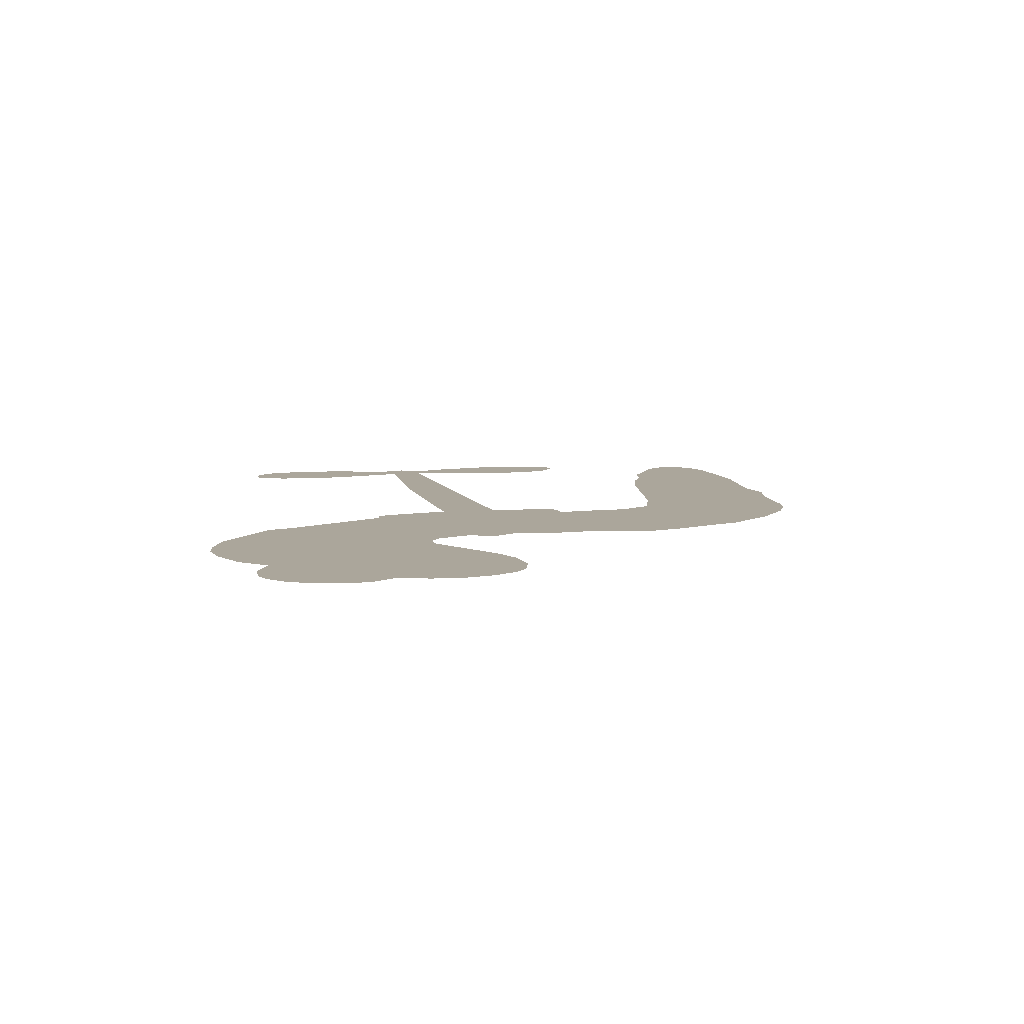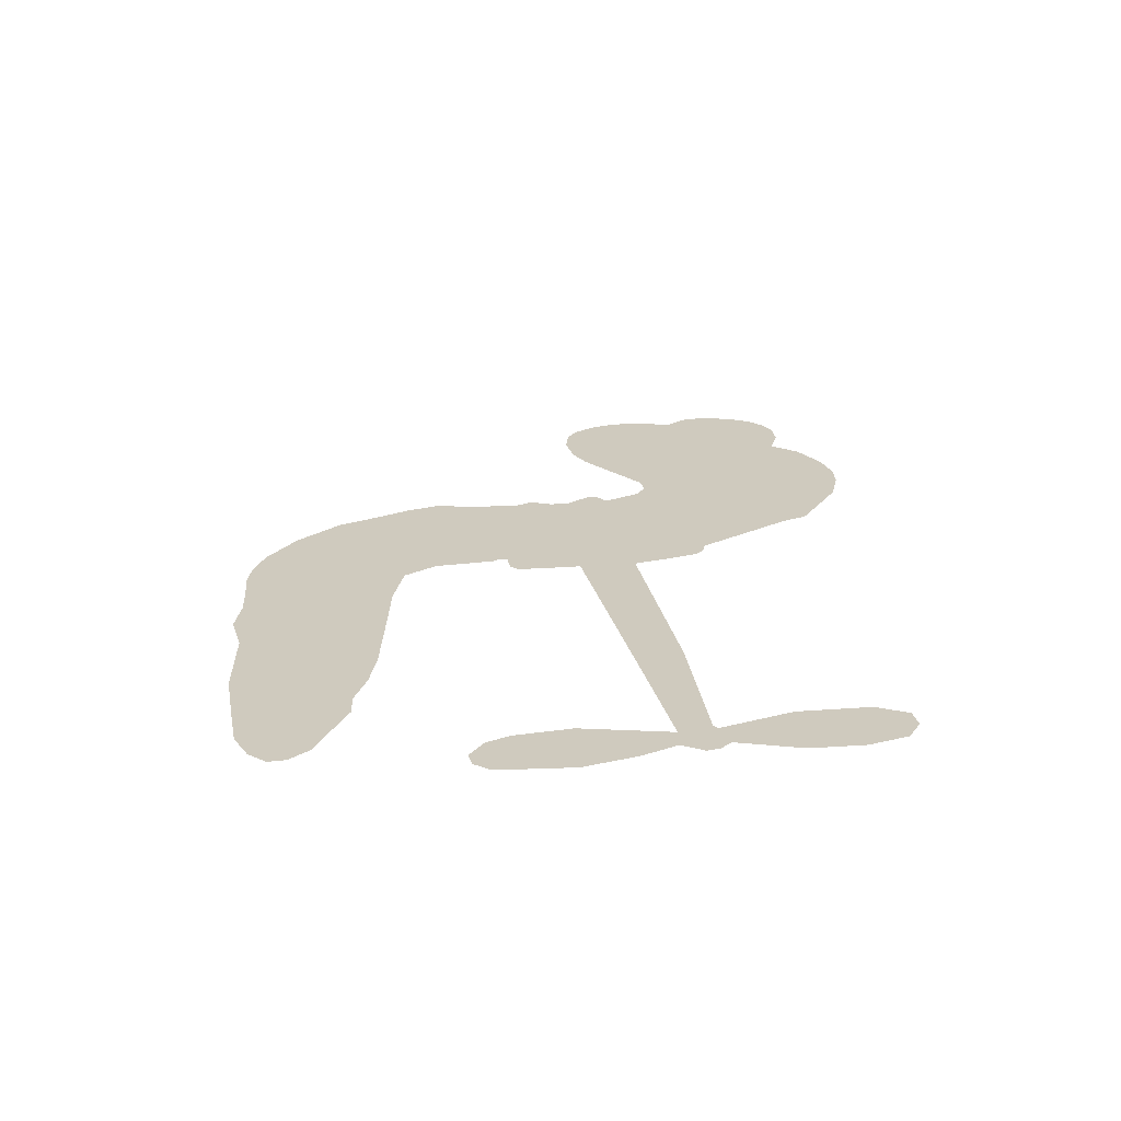
<metadata>
{"format":"obj","ext":"obj","renderer":"f3d","projection":"perspective","resolution":1024,"background":"white","views":[{"elev":8.0,"azim":-94.7,"up":"+Z"},{"elev":23.2,"azim":88.8,"up":"+Z"}]}
</metadata>
<code>
v -474 22.41 0
v -474.3 27.61 0
v -473.5 32.71 0
v -476.2 35.86 0
v -477.3 39.47 0
v -476.7 44.89 0
v -475.1 48.65 0
v -472.8 51.26 0
v -470.2 52.66 0
v -465.9 53.08 0
v -461 51.63 0
v -457.7 56.21 0
v -452.2 59.73 0
v -447.1 61.34 0
v -442.7 61.3 0
v -436.7 59.93 0
v -425 53.26 0
v -423 49.3 0
v -412.2 34.57 0
v -410.3 34.34 0
v -408.9 33.13 0
v -405 22.66 0
v -371.1 28.09 0
v -347.7 30.36 0
v -347 31.03 0
v -351.8 42.29 0
v -352.9 53.63 0
v -351 58.65 0
v -347.7 59.19 0
v -344.1 57.18 0
v -341.7 51.08 0
v -340.9 42.63 0
v -342.9 32.49 0
v -341.1 30.82 0
v -340.5 28.81 0
v -342.2 25.29 0
v -339.3 19.82 0
v -336.2 11.51 0
v -335.7 -0.2826 0
v -337.5 -2.939 0
v -339.9 -3.527 0
v -343.4 -1.373 0
v -345.4 2.262 0
v -347.4 11.11 0
v -346 25.28 0
v -404 13.59 0
v -403 3.472 0
v -404.3 2.005 0
v -407.2 1.581 0
v -407.4 0.2833 0
v -406.5 -0.7859 0
v -404.6 -10.06 0
v -400.9 -15.07 0
v -392.6 -16.64 0
v -369.6 -17.55 0
v -362.8 -18.57 0
v -357 -20.38 0
v -353 -20.25 0
v -341.9 -24.89 0
v -339.1 -27.89 0
v -338.6 -30.59 0
v -340.8 -33.43 0
v -345.2 -35.75 0
v -362.4 -38.67 0
v -375.9 -38.82 0
v -382.6 -40.61 0
v -388.7 -39.88 0
v -399.6 -40.53 0
v -403.9 -40.07 0
v -408.9 -38.4 0
v -416.1 -33.93 0
v -422.8 -27.4 0
v -429.3 -15.92 0
v -431.3 -11.1 0
v -431 2.527 0
v -432.8 5.837 0
v -431.7 9.26 0
v -432.2 12.29 0
v -435.2 16.03 0
v -435 17.58 0
v -433.6 18.61 0
v -433.7 19.93 0
v -436.6 24.88 0
v -439.3 26.16 0
v -442.1 25.54 0
v -453.1 15.98 0
v -456.9 13.86 0
v -462.4 12.56 0
v -466.8 13.13 0
v -469.5 14.62 0
v -472.3 18.1 0
v -375 19.47 0
v -346.2 29.46 0
v -431.2 19.54 0
v -409.4 1.247 0
v -405.5 -5.383 0
v -433.1 16.56 0
v -411.5 31.4 0
v -403.4 8.473 0
v -360.5 22.39 0
v -344.8 31.23 0
v -353.2 23.84 0
v -349.6 24.56 0
v -433.7 14.14 0
v -408.7 4.042 0
v -349.4 36.66 0
v -343.4 28.69 0
v -346.2 34.69 0
v -342.5 -29.89 0
v -339.6 0.3706 0
v -431.7 24.06 0
v -408.5 -1.915 0
v -430.9 14.75 0
v -465.5 18.73 0
v -469 47.33 0
v -441.7 30.74 0
v -406.8 27.89 0
v -405.8 4.585 0
v -359.4 29.23 0
v -353.6 29.8 0
v -413.8 4.108 0
v -417.4 31.97 0
v -427.6 11.48 0
v -435.6 30.27 0
v -408 8.763 0
v -348.4 27.39 0
v -414.3 -1.714 0
v -351.7 27.09 0
v -355.1 26.72 0
v -427.7 6.254 0
v -354.8 -27.33 0
v -346.7 18.2 0
v -348.7 54.85 0
v -341.9 37.56 0
v -336 5.613 0
v -470.4 39.48 0
v -356.9 23.12 0
v -354.9 -23.55 0
v -344.1 21.52 0
v -361.6 -25.61 0
v -347.5 -22.59 0
v -350.9 -25.29 0
v -445 53.56 0
v -400.9 -32.09 0
v -469.2 21.81 0
v -458.5 21.11 0
v -472.6 45.36 0
v -423.3 22.68 0
v -411.8 -8.646 0
v -352.4 47.96 0
v -345.9 38.82 0
v -472.5 36.36 0
v -466.5 32.83 0
v -468.7 36.02 0
v -461.9 38.25 0
v -466 39.46 0
v -353.8 -37.27 0
v -346.5 -27.29 0
v -444.9 57.75 0
v -431 47.78 0
v -401.3 -36.51 0
v -456.6 17.72 0
v -447.6 20.76 0
v -461.1 17.41 0
v -427.7 22.21 0
v -408 -8.107 0
v -408.9 -14.36 0
v -464.8 36.05 0
v -459.9 31.43 0
v -462.2 44.99 0
v -468.2 43.15 0
v -449.4 55.69 0
v -439.9 55.61 0
v -427.3 49.67 0
v -394.2 -40.12 0
v -405.9 -33.88 0
v -426.8 17.45 0
v -426.4 30.17 0
v -463.2 41.57 0
v -457.6 41.79 0
v -430.9 56.6 0
v -433.5 27.26 0
v -398 -34.64 0
v -394.7 -28.34 0
v -428.1 26.38 0
v -430.9 52.19 0
v -417.6 41.99 0
v -431 29.96 0
v -435.2 54.47 0
v -432.7 38.14 0
v -425.7 42.02 0
v -433 33.81 0
v -425.4 46.04 0
v -427.6 35.6 0
v -438.8 36.36 0
v -420.3 45.66 0
v -436.6 33.64 0
v -421.6 41.85 0
v -423.8 37.92 0
v -419.4 38.07 0
v -421.4 34.11 0
v -414.9 38.29 0
v -421.5 29.22 0
v -417 35.46 0
v -438.8 29.4 0
v -412.6 1.017 0
v -416.1 1.441 0
v -419.8 7.162 0
v -420.7 -3.256 0
v -345 53.31 0
v -348.4 50.3 0
v -348.3 45.52 0
v -463.6 24.74 0
v -462.4 21.06 0
v -414.2 22.51 0
v -469.9 29.47 0
v -448.4 28.52 0
v -404.9 -14.03 0
v -406.3 -21.24 0
v -403.5 -18.13 0
v -407.2 -17.65 0
v -413.9 -18.98 0
v -410.2 -20.31 0
v -400.2 -24.21 0
v -414.8 -26.19 0
v -402.8 -21.67 0
v -405.2 -26.87 0
v -398.2 -19.63 0
v -413.3 -22.65 0
v -425.9 -21.6 0
v -409.9 -25.97 0
v -464.5 48.83 0
v -465.6 45.52 0
v -453.6 55.8 0
v -456.1 51.61 0
v -451.6 51.77 0
v -453.6 46.21 0
v -439.7 60.62 0
v -441.8 58.28 0
v -405.8 -37.32 0
v -411 -33.7 0
v -456.5 36.11 0
v -433.8 58.27 0
v -439.4 47.34 0
v -424 8.753 0
v -423.3 3.978 0
v -419.4 14.99 0
v -423.5 13.14 0
v -420.1 11.1 0
v -415 9.422 0
v -423.1 -10.71 0
v -348.1 41.8 0
v -344.7 43.82 0
v -341.3 46.85 0
v -344.9 48.66 0
v -465.8 22.12 0
v -467.7 25.9 0
v -464.6 28.94 0
v -409.6 24.02 0
v -416.8 26.88 0
v -470 32.89 0
v -444.7 28.3 0
v -446.2 33.13 0
v -444.8 23.15 0
v -453 21.94 0
v -448.5 24.59 0
v -452.7 26.63 0
v -452.6 32.18 0
v -404.2 -30.46 0
v -401 -28.1 0
v -408.4 -29.92 0
v -412.6 -29.79 0
v -395.6 -23.69 0
v -380.9 -17.07 0
v -394.1 -20.12 0
v -391.1 -23.5 0
v -386.7 -16.84 0
v -390.2 -28 0
v -392.1 -31.85 0
v -383 -24.65 0
v -390 -19.78 0
v -395.6 -31.87 0
v -390.2 -35.78 0
v -387.2 -25.23 0
v -385.7 -21.04 0
v -385.2 -36.25 0
v -381.5 -20.99 0
v -384.1 -30.37 0
v -375.5 -25.61 0
v -388 -31.57 0
v -375.2 -17.32 0
v -379.2 -24.11 0
v -380.4 -28.2 0
v -376 -21.43 0
v -379.3 -34.01 0
v -370.4 -23.17 0
v -396.7 -15.87 0
v -458.5 47.77 0
v -458.6 38.65 0
v -459.9 35.46 0
v -455.2 39.3 0
v -454.1 42.69 0
v -452.4 36.32 0
v -447.6 43.56 0
v -451.5 39.98 0
v -448 37.25 0
v -443.4 36.75 0
v -441.4 34.09 0
v -440.6 41.76 0
v -445.3 40.28 0
v -438.4 51.55 0
v -442.4 50.28 0
v -435.3 48.57 0
v -447.3 49.12 0
v -443.8 45.98 0
v -436.1 43.72 0
v -419.5 3.345 0
v -421.9 0.3917 0
v -431 -4.271 0
v -426.6 0.7708 0
v -431 -0.8874 0
v -427.8 -2.598 0
v -427.1 -7.529 0
v -416.5 6.328 0
v -411.6 7.393 0
v -411.3 12.29 0
v -427.2 -12.29 0
v -418.1 -21.78 0
v -471.4 25.2 0
v -410.7 27.67 0
v -420.5 25.44 0
v -424.2 26.53 0
v -418.8 20.93 0
v -414.6 29.64 0
v -450.4 18.37 0
v -449.3 31.75 0
v -456.3 32.38 0
v -457.1 27.91 0
v -461 27.58 0
v -381.6 -37.02 0
v -375.9 -30.48 0
v -456.7 45 0
v -450.8 48.32 0
v -437.1 39.92 0
v -423 -6.681 0
v -417.6 -8.862 0
v -431.1 -7.676 0
v -407.6 12.74 0
v -406.6 17.9 0
v -415.3 13.87 0
v -411.6 17.63 0
v -413.6 25.83 0
v -422.4 18.33 0
v -456.1 24.18 0
v -375.1 -34.66 0
v -369.2 -38.76 0
v -368.5 -31.38 0
v -372.6 -38.79 0
v -370.9 -34.94 0
v -366.5 -35.31 0
v -372.2 -31.4 0
v -370.5 -27.49 0
v -362.7 -31.11 0
v -366.3 -25.5 0
v -363.9 -22.37 0
v -360.2 -22.18 0
v -366.2 -18.07 0
v -389.5 16.53 0
v -388 25.38 0
v -409.1 20.43 0
v -415.7 18.08 0
v -362.7 -34.9 0
v -357.3 -32.96 0
v -358.1 -38 0
v -350.6 -30.42 0
v -367.3 -21.4 0
v -396.8 15.06 0
v -354.3 -30.96 0
v -349.5 -36.52 0
v -352 -33.84 0
v -347.9 -33.07 0
v -396.5 24.02 0
v -403.7 19.6 0
v -400.8 23.34 0
v -341.2 5.342 0
v -338.8 8.45 0
v -341.9 13.6 0
v -346.4 6.685 0
v -343 9.256 0
v -473.8 41.53 0
v -411.4 -4.642 0
v -415.3 -5.588 0
v -428.8 39.46 0
v -429.7 43.67 0
v -424.9 33.35 0
v -419.4 -30.62 0
v -418.8 -26.67 0
v -372.5 -19.97 0
v -423.2 -16.4 0
v -418.3 -17.06 0
v -414.2 -13.85 0
v -420.2 -13.52 0
v -411.4 -12 0
v -417.1 -12.14 0
v -365.8 -29.05 0
v -358.8 -28.9 0
v -358 -25.41 0
v -398 19.58 0
v -400.4 14.33 0
v -393.7 18.33 0
v -392.3 24.7 0
v -382.3 18 0
v -390.1 20.9 0
v -385.9 17.27 0
v -379.6 26.74 0
v -384.9 21.87 0
v -380.3 22.19 0
v -383.8 26.06 0
v -378.6 18.73 0
v -337.7 15.67 0
v -342.7 17.59 0
v -347 14.65 0
v -432.9 41.79 0
v -427.6 -18.76 0
v -421.9 -20.19 0
v -424.3 -24.49 0
v -420.9 -24.08 0
v -400.9 17.71 0
v -365.2 28.67 0
v -362 26.15 0
v -367.7 20.93 0
v -364.1 21.66 0
v -366.6 24.85 0
v -370.7 23.89 0
v -375.3 27.42 0
v -376.3 23.4 0
v -393.8 -35.2 0
v -397 -38.11 0
f 112 206 391
f 186 160 174
f 75 130 76
f 203 122 201
f 105 121 206
f 45 107 93
f 51 50 112
f 123 78 77
f 89 88 114
f 125 118 99
f 1 91 145
f 162 164 87
f 25 108 106
f 43 42 110
f 80 79 97
f 126 93 24
f 58 138 142
f 179 299 180
f 128 129 102
f 105 125 325
f 52 166 167
f 143 159 172
f 240 176 70
f 142 138 131
f 176 240 161
f 223 231 219
f 59 158 109
f 95 112 50
f 117 21 98
f 113 94 97
f 97 104 113
f 104 78 113
f 349 383 22
f 166 112 391
f 105 95 49
f 74 73 327
f 51 112 96
f 82 94 111
f 107 34 101
f 52 218 53
f 323 345 322
f 203 260 122
f 90 89 114
f 167 221 218
f 145 256 257
f 91 90 114
f 298 232 170
f 98 19 334
f 282 183 437
f 77 76 130
f 4 3 152
f 152 5 4
f 56 365 366
f 45 126 103
f 115 9 8
f 8 7 147
f 45 139 36
f 106 151 252
f 147 7 6
f 381 158 375
f 114 145 91
f 246 208 245
f 136 154 156
f 10 9 115
f 19 122 334
f 205 83 124
f 17 174 18
f 84 205 116
f 165 111 94
f 182 83 111
f 162 146 164
f 239 15 159
f 206 207 127
f 129 137 102
f 236 234 235
f 350 250 326
f 172 159 14
f 180 302 342
f 126 45 93
f 322 318 320
f 239 238 15
f 211 150 212
f 5 152 390
f 136 152 154
f 25 93 101
f 31 30 210
f 107 45 36
f 124 192 197
f 161 183 144
f 119 430 137
f 120 119 129
f 296 364 376
f 359 361 355
f 287 274 285
f 363 373 406
f 276 285 281
f 50 49 95
f 53 218 220
f 275 54 297
f 49 48 118
f 126 128 103
f 274 287 294
f 58 57 138
f 78 123 113
f 407 406 131
f 118 105 49
f 375 158 142
f 68 161 69
f 61 109 62
f 421 139 132
f 109 60 59
f 166 52 96
f 423 394 160
f 60 109 61
f 348 349 351
f 85 84 116
f 141 58 142
f 162 87 86
f 43 110 385
f 134 32 151
f 386 385 135
f 110 42 41
f 110 135 385
f 102 103 128
f 57 366 407
f 40 110 41
f 40 39 110
f 421 387 420
f 119 137 129
f 141 158 59
f 37 36 139
f 105 206 95
f 47 118 48
f 94 81 97
f 95 206 112
f 430 433 432
f 432 100 430
f 413 416 369
f 82 81 94
f 177 165 94
f 98 20 19
f 98 21 20
f 97 79 104
f 63 62 109
f 108 151 106
f 117 330 259
f 210 133 211
f 93 107 101
f 83 82 111
f 259 22 117
f 348 99 46
f 47 99 118
f 24 93 25
f 132 139 45
f 35 34 107
f 126 24 128
f 101 34 33
f 118 125 105
f 130 123 77
f 115 8 147
f 128 24 120
f 108 101 33
f 27 133 28
f 108 33 134
f 255 253 254
f 185 111 165
f 28 133 29
f 133 30 29
f 129 128 120
f 110 39 135
f 159 15 14
f 145 114 256
f 193 160 394
f 101 108 25
f 389 388 385
f 36 35 107
f 168 154 153
f 81 80 97
f 372 373 363
f 151 108 134
f 214 114 164
f 145 257 329
f 163 265 335
f 179 233 171
f 390 6 5
f 147 390 171
f 113 123 177
f 177 123 248
f 209 346 392
f 397 396 225
f 261 154 152
f 27 150 211
f 253 252 151
f 152 136 390
f 3 2 216
f 168 169 300
f 261 152 3
f 168 156 154
f 261 153 154
f 234 236 172
f 179 156 155
f 147 171 115
f 64 374 372
f 375 380 381
f 141 142 158
f 142 131 375
f 172 14 13
f 143 173 239
f 308 205 197
f 196 198 187
f 283 175 67
f 161 144 176
f 264 266 163
f 214 146 213
f 85 262 264
f 262 85 116
f 114 88 164
f 87 164 88
f 177 94 113
f 332 148 331
f 112 166 96
f 166 149 403
f 346 209 345
f 223 219 221
f 169 168 153
f 155 156 168
f 265 162 86
f 162 265 146
f 179 180 170
f 11 10 232
f 136 156 171
f 171 156 179
f 12 234 13
f 172 13 234
f 173 311 189
f 189 311 313
f 16 173 189
f 200 198 199
f 288 280 284
f 183 282 144
f 270 184 224
f 70 176 241
f 245 248 123
f 148 165 177
f 188 194 192
f 188 182 185
f 179 155 299
f 179 170 233
f 299 300 242
f 301 302 180
f 188 192 124
f 17 181 186
f 83 182 124
f 438 161 68
f 437 283 279
f 288 290 286
f 220 226 228
f 332 165 148
f 188 185 178
f 17 186 174
f 189 186 181
f 174 193 18
f 185 182 111
f 202 187 200
f 182 188 124
f 16 189 243
f 311 173 312
f 189 313 186
f 194 190 192
f 18 193 196
f 194 188 178
f 190 195 197
f 160 193 174
f 198 196 193
f 122 204 201
f 393 194 199
f 160 313 316
f 304 314 343
f 190 197 192
f 198 193 191
f 197 195 308
f 199 191 393
f 198 191 199
f 395 194 178
f 198 200 187
f 201 200 199
f 204 19 202
f 395 199 194
f 201 395 203
f 332 178 185
f 204 202 200
f 260 331 333
f 201 204 200
f 19 204 122
f 83 205 84
f 197 205 124
f 207 206 121
f 206 127 391
f 324 317 207
f 130 320 246
f 250 350 249
f 123 130 245
f 127 207 209
f 207 121 324
f 30 133 210
f 133 27 211
f 150 26 212
f 210 211 255
f 252 212 26
f 253 255 212
f 146 354 339
f 258 153 216
f 146 214 164
f 256 214 213
f 353 247 333
f 348 46 349
f 2 1 329
f 216 257 258
f 307 263 308
f 354 267 338
f 52 167 218
f 221 220 218
f 221 167 223
f 269 270 227
f 219 226 220
f 53 220 228
f 167 222 223
f 219 220 221
f 402 400 404
f 328 225 229
f 222 229 223
f 269 227 271
f 226 227 224
f 224 273 228
f 397 72 396
f 71 70 241
f 227 226 219
f 226 224 228
f 223 229 231
f 144 269 176
f 273 224 184
f 297 53 228
f 399 251 327
f 231 229 225
f 400 402 399
f 426 427 425
f 71 241 272
f 219 231 227
f 10 115 232
f 233 115 171
f 170 232 233
f 115 233 232
f 11 235 12
f 234 12 235
f 11 232 298
f 236 143 172
f 235 11 298
f 235 237 343
f 299 301 180
f 237 302 304
f 143 239 159
f 173 16 238
f 173 238 239
f 70 69 240
f 161 240 69
f 176 269 271
f 271 231 272
f 338 268 337
f 262 263 217
f 314 312 143
f 189 181 243
f 316 313 244
f 246 245 130
f 249 248 245
f 319 322 321
f 318 207 317
f 250 249 208
f 215 260 333
f 249 245 208
f 248 247 353
f 250 208 324
f 247 248 249
f 325 250 324
f 325 326 250
f 230 399 424
f 400 222 401
f 106 252 26
f 253 151 32
f 255 254 31
f 212 252 253
f 210 255 31
f 253 32 254
f 212 255 211
f 214 256 114
f 257 256 213
f 257 213 258
f 216 2 329
f 339 258 213
f 169 153 258
f 330 117 98
f 326 351 350
f 331 260 203
f 259 330 352
f 3 216 261
f 153 261 216
f 263 262 116
f 266 264 262
f 310 304 305
f 301 242 303
f 265 266 267
f 266 262 217
f 267 266 217
f 265 163 266
f 268 267 217
f 268 338 267
f 263 336 217
f 268 303 337
f 270 269 144
f 227 231 271
f 270 144 282
f 227 270 224
f 272 231 225
f 176 271 241
f 272 225 396
f 241 271 272
f 184 278 276
f 228 273 275
f 276 284 285
f 285 274 277
f 273 276 275
f 284 276 278
f 184 276 273
f 54 275 281
f 175 283 437
f 276 281 275
f 279 184 282
f 278 184 279
f 437 279 282
f 290 288 284
f 376 398 296
f 277 54 281
f 282 184 270
f 438 183 161
f 66 286 67
f 67 286 283
f 279 290 278
f 284 280 285
f 285 280 287
f 277 281 285
f 340 65 295
f 278 290 284
f 292 287 280
f 294 287 292
f 340 286 66
f 341 293 295
f 292 280 293
f 358 359 355
f 279 283 290
f 286 290 283
f 293 280 288
f 291 294 398
f 294 292 289
f 295 293 288
f 289 292 293
f 294 289 296
f 294 291 274
f 340 288 286
f 293 341 289
f 361 362 341
f 365 376 364
f 342 170 180
f 275 297 228
f 237 235 298
f 300 299 155
f 301 299 242
f 168 300 155
f 337 300 169
f 242 337 303
f 342 302 237
f 305 301 303
f 311 312 244
f 336 303 268
f 307 310 306
f 301 305 302
f 305 303 306
f 303 336 306
f 304 302 305
f 307 306 263
f 305 306 310
f 308 263 116
f 307 195 309
f 308 116 205
f 195 307 308
f 309 344 316
f 309 244 315
f 307 309 310
f 315 310 309
f 312 173 143
f 313 311 244
f 314 143 236
f 315 312 314
f 244 309 316
f 186 313 160
f 343 314 236
f 315 314 304
f 315 304 310
f 244 312 315
f 344 309 195
f 393 394 423
f 208 246 317
f 318 317 246
f 75 320 130
f 207 318 209
f 323 251 345
f 320 318 246
f 320 321 322
f 322 319 323
f 320 75 321
f 318 322 209
f 347 74 323
f 327 323 74
f 317 324 208
f 325 324 121
f 105 325 121
f 326 325 125
f 348 326 125
f 350 247 249
f 230 425 399
f 323 327 251
f 427 397 328
f 73 399 327
f 145 329 1
f 216 329 257
f 334 330 98
f 215 352 260
f 332 331 203
f 331 148 333
f 178 332 203
f 332 185 165
f 353 333 148
f 371 247 350
f 122 260 334
f 334 260 352
f 336 263 306
f 265 86 335
f 268 217 336
f 300 337 242
f 337 169 338
f 169 258 339
f 265 354 146
f 146 339 213
f 169 339 338
f 65 340 66
f 288 340 295
f 65 355 295
f 341 295 355
f 237 298 342
f 170 342 298
f 235 343 236
f 304 343 237
f 195 190 344
f 423 344 190
f 346 345 251
f 322 345 209
f 399 425 400
f 391 392 149
f 99 348 125
f 323 319 347
f 413 410 368
f 259 370 22
f 215 351 370
f 326 348 351
f 371 333 247
f 370 351 349
f 371 215 333
f 259 352 215
f 334 352 330
f 148 177 353
f 248 353 177
f 267 354 265
f 339 354 338
f 360 363 357
f 289 341 362
f 357 359 360
f 358 356 359
f 364 140 365
f 360 359 356
f 355 65 358
f 361 359 357
f 356 64 360
f 364 405 140
f 361 357 362
f 355 361 341
f 357 363 405
f 289 362 296
f 360 64 372
f 374 157 373
f 296 362 364
f 362 357 405
f 366 365 140
f 398 376 55
f 366 140 407
f 56 366 57
f 417 415 418
f 365 56 367
f 428 384 383
f 22 370 349
f 215 370 259
f 350 351 371
f 215 371 351
f 373 157 380
f 363 360 372
f 378 375 131
f 373 378 406
f 372 374 373
f 381 380 379
f 365 367 376
f 55 376 367
f 377 410 408
f 46 383 349
f 406 378 131
f 373 380 378
f 63 381 379
f 380 375 378
f 157 379 380
f 63 109 381
f 158 381 109
f 408 382 384
f 22 383 384
f 386 135 38
f 377 408 428
f 428 46 409
f 385 386 389
f 387 386 38
f 389 44 388
f 421 420 37
f 422 44 387
f 386 387 389
f 43 385 388
f 44 389 387
f 171 390 136
f 6 390 147
f 392 391 127
f 166 391 149
f 209 392 127
f 149 392 346
f 394 393 191
f 190 194 393
f 193 394 191
f 423 160 316
f 203 395 178
f 199 395 201
f 272 396 71
f 222 328 229
f 328 397 225
f 291 398 55
f 294 296 398
f 400 328 222
f 401 222 167
f 399 402 251
f 167 403 401
f 404 149 346
f 404 400 401
f 346 251 402
f 166 403 167
f 404 403 149
f 404 401 403
f 346 402 404
f 140 405 363
f 362 405 364
f 407 131 138
f 363 406 140
f 407 138 57
f 140 406 407
f 410 377 368
f 413 411 410
f 428 408 384
f 382 408 410
f 413 414 416
f 382 410 411
f 369 411 413
f 416 414 412
f 436 434 435
f 413 368 414
f 417 416 412
f 92 436 419
f 418 369 416
f 417 419 436
f 139 421 37
f 417 418 416
f 417 412 419
f 387 38 420
f 422 421 132
f 344 423 316
f 421 422 387
f 393 423 190
f 72 397 427
f 399 73 424
f 400 425 328
f 425 427 328
f 425 230 426
f 72 427 426
f 46 428 383
f 377 428 409
f 119 429 430
f 137 430 100
f 432 433 431
f 429 23 433
f 434 431 433
f 433 430 429
f 434 433 23
f 415 417 436
f 92 431 434
f 434 436 92
f 434 23 435
f 415 436 435
f 437 183 438
f 68 175 438
f 437 438 175

</code>
